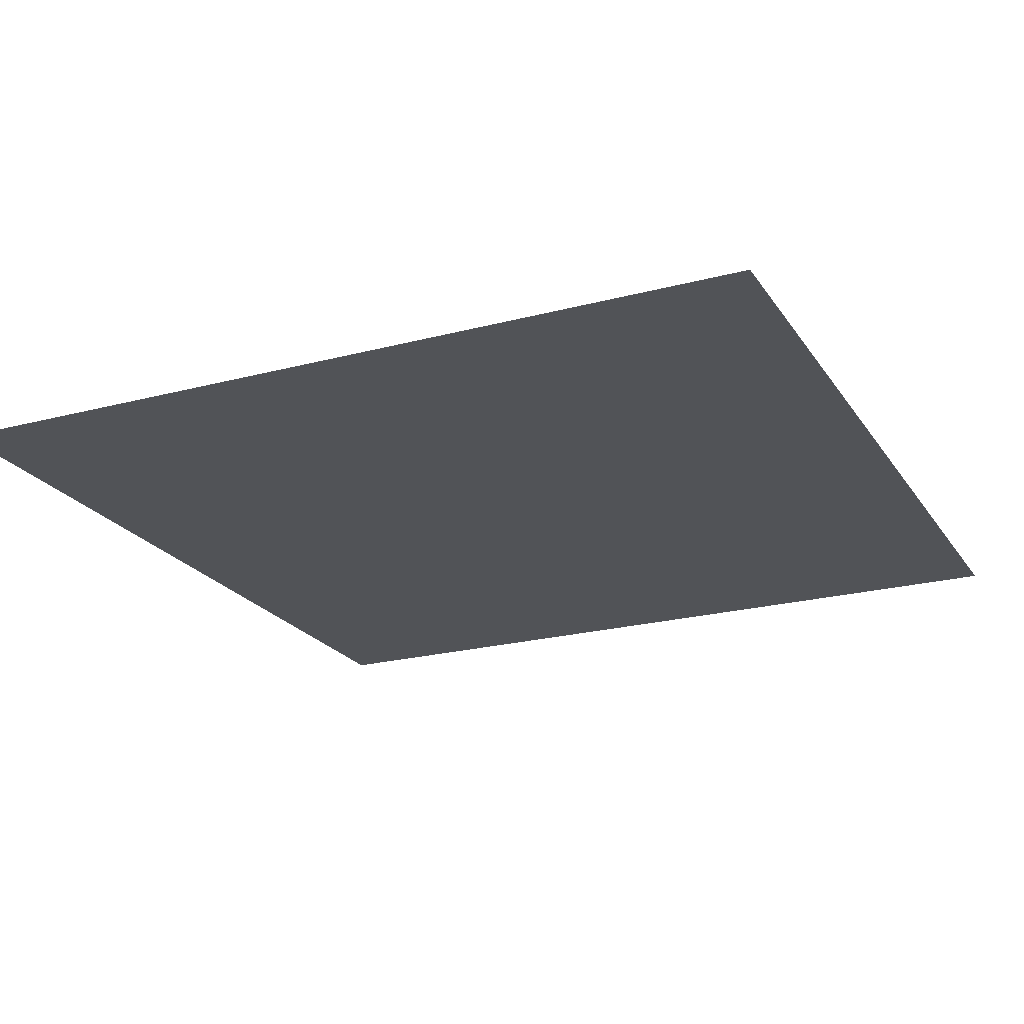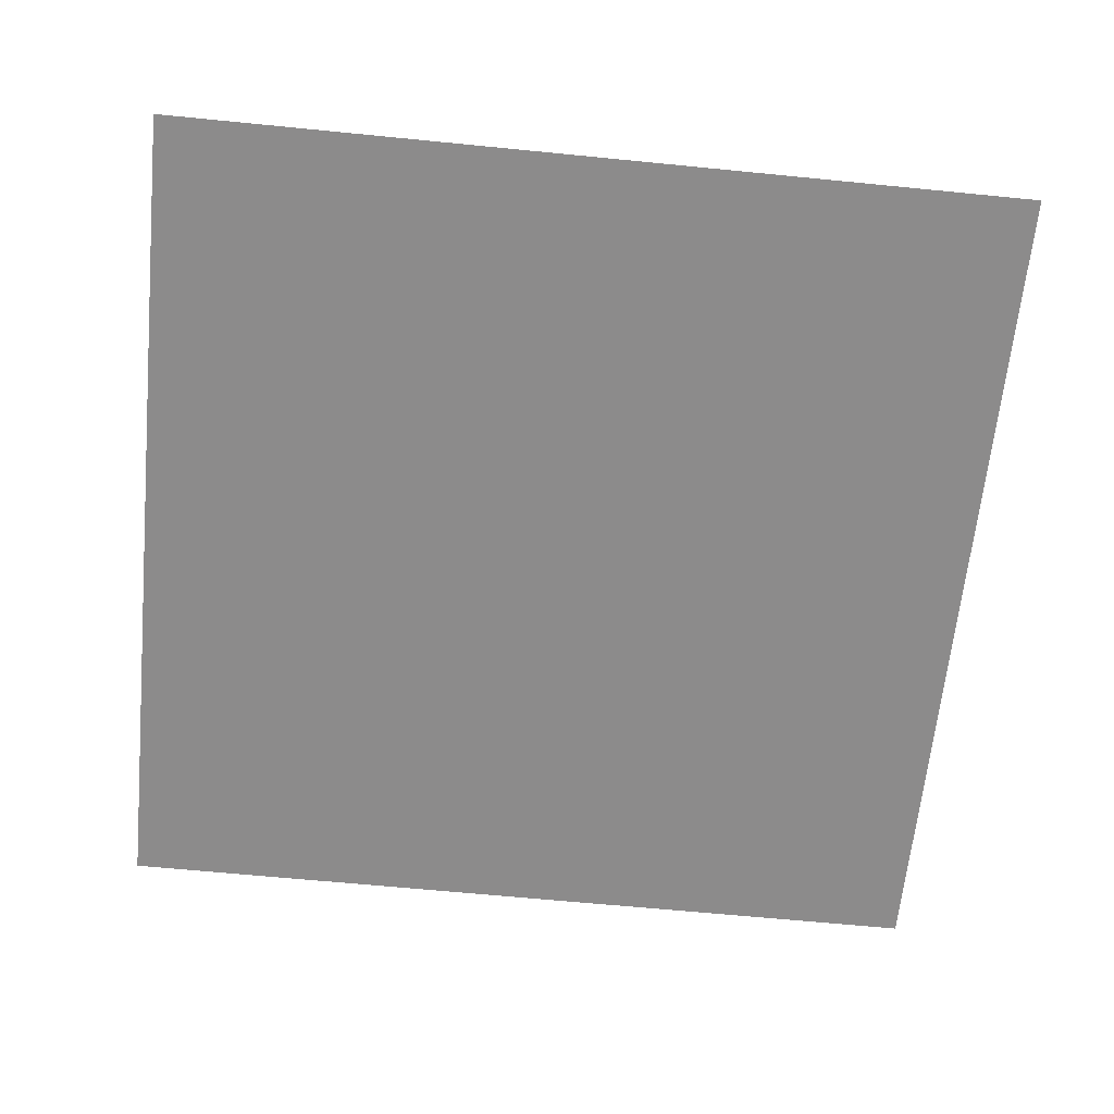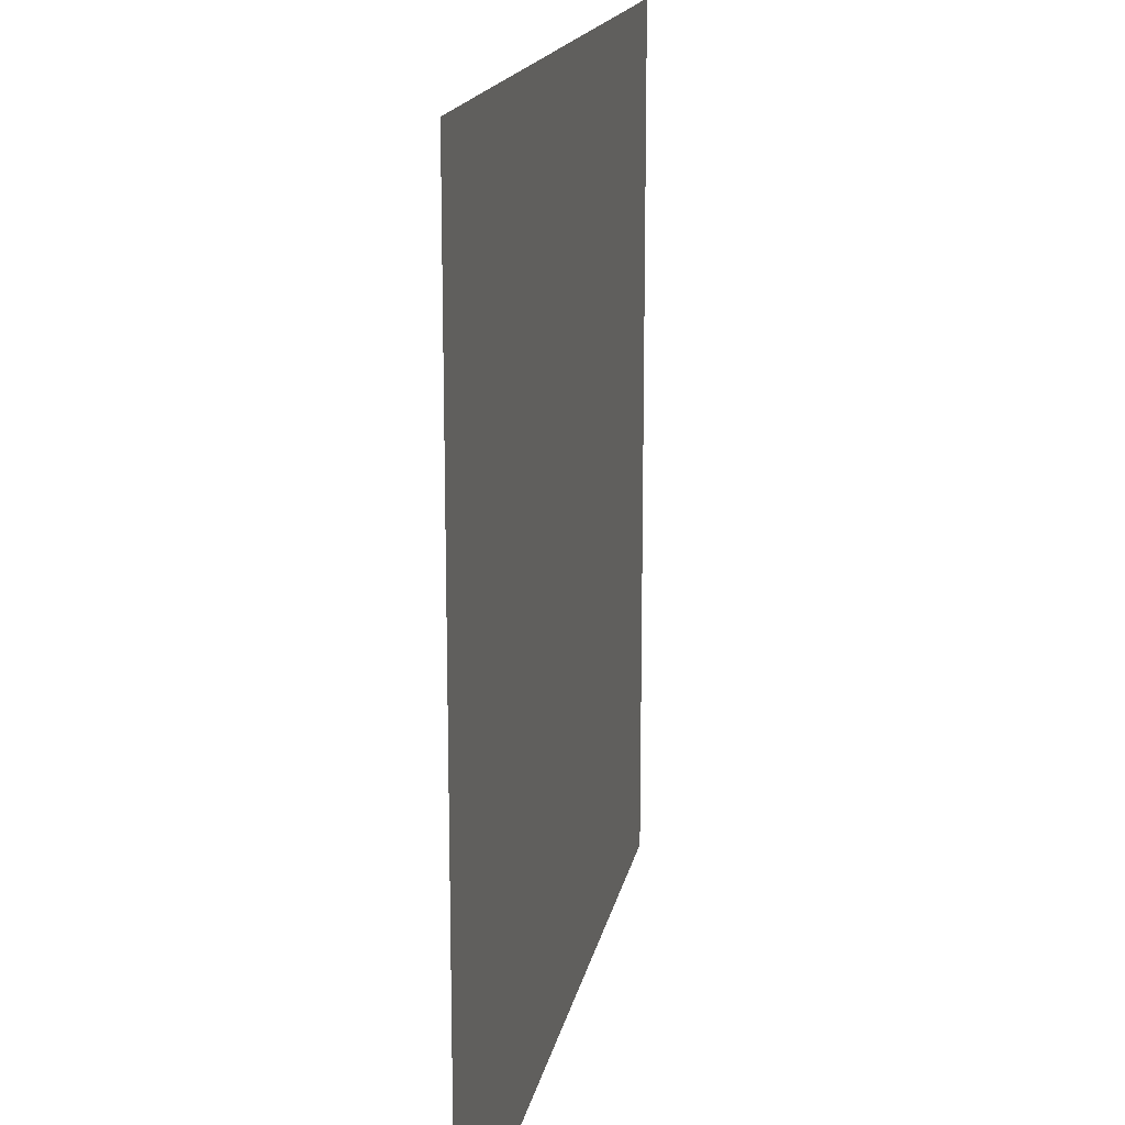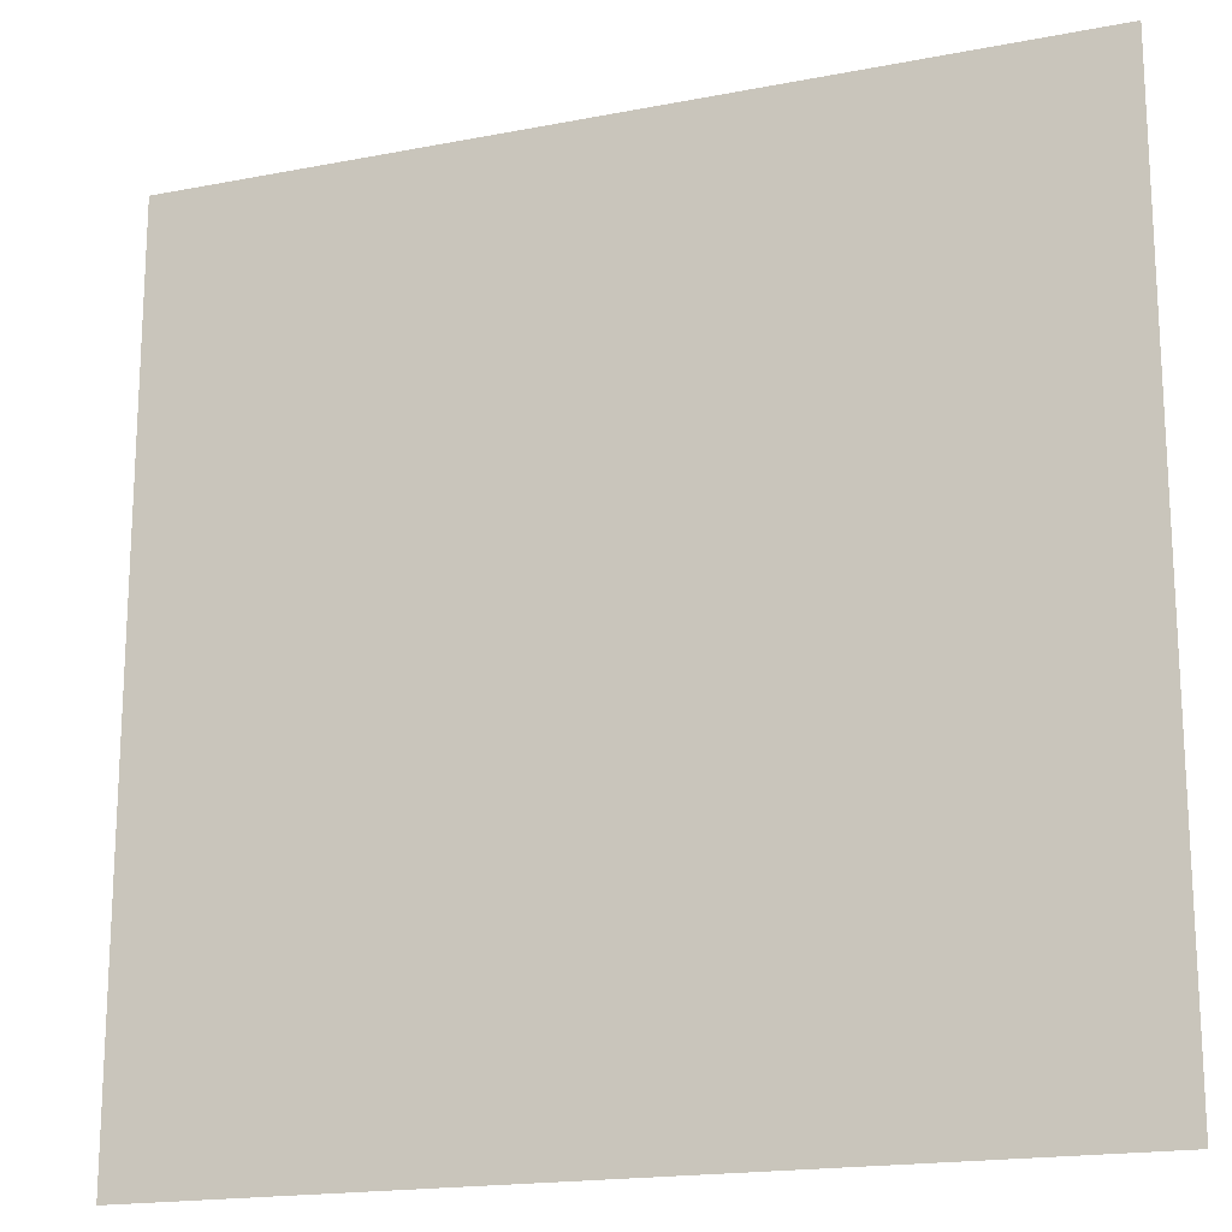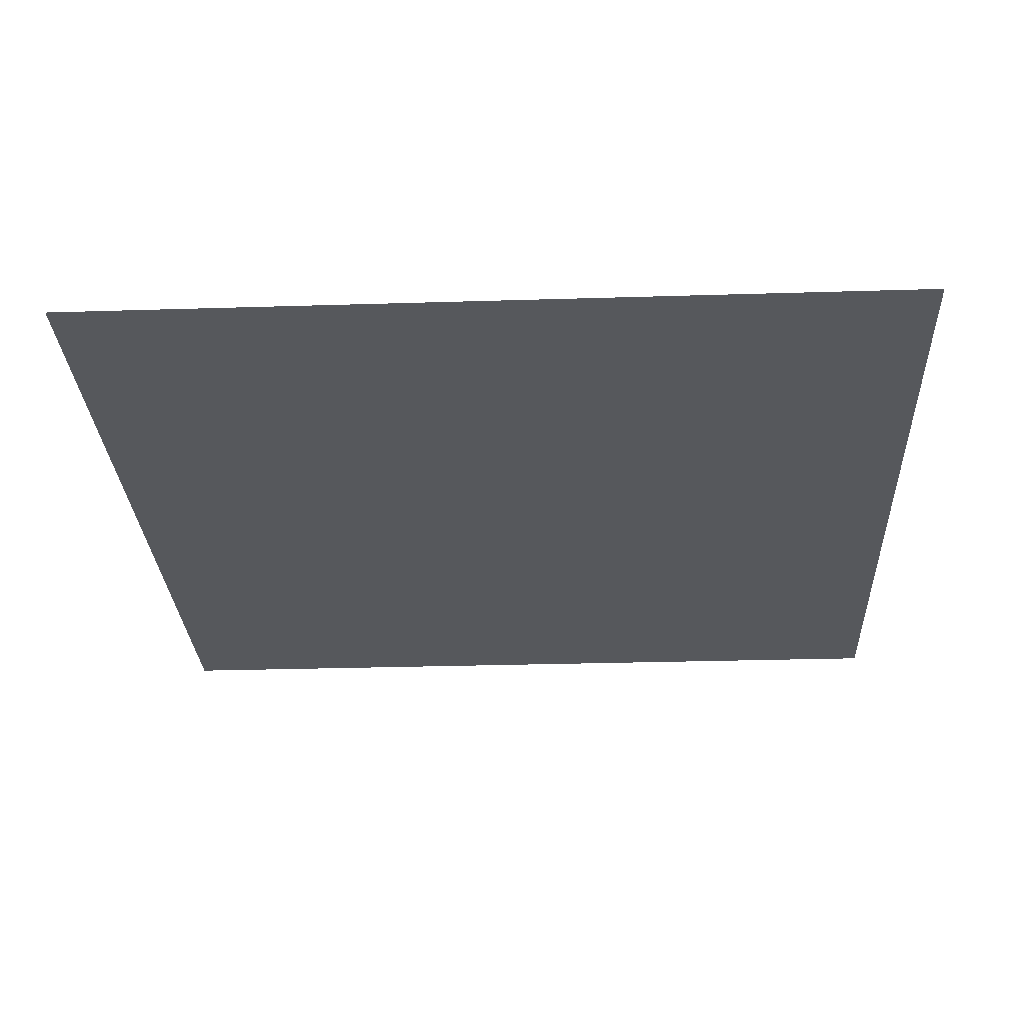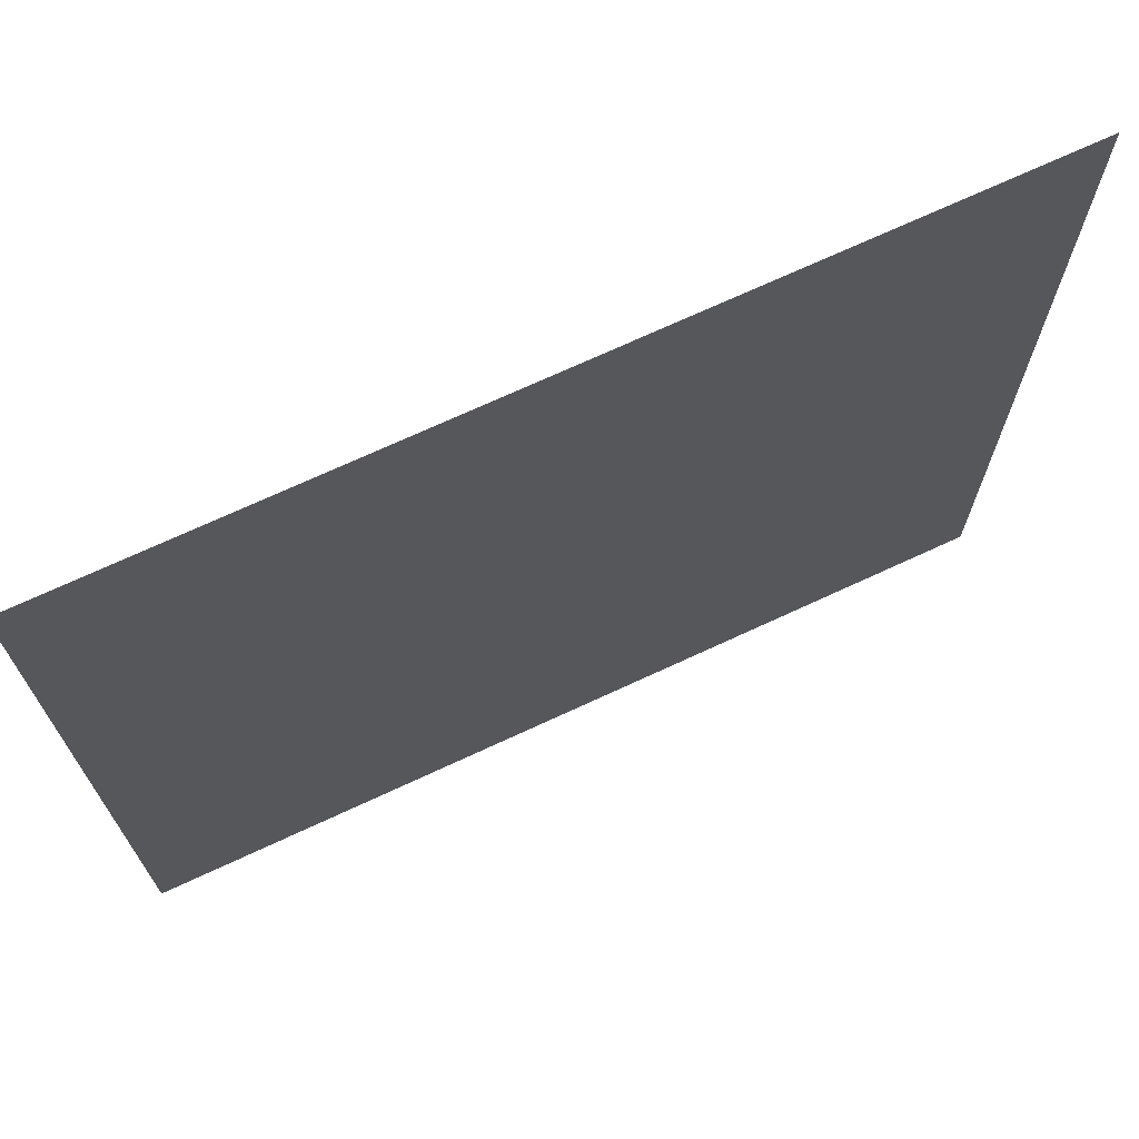
<metadata>
{"format":"obj","ext":"obj","renderer":"f3d","projection":"perspective","resolution":1024,"background":"white","views":[{"elev":-22.0,"azim":114.8,"up":"+Z"},{"elev":-64.0,"azim":84.3,"up":"+Z"},{"elev":16.6,"azim":100.7,"up":"+Y"},{"elev":-18.0,"azim":20.8,"up":"+Y"},{"elev":-28.0,"azim":92.7,"up":"+Z"},{"elev":71.2,"azim":-24.9,"up":"+Y"}]}
</metadata>
<code>
v -44.8 -18.13 0
v -45.87 -18.13 0
v -45.87 -17.07 0
v -44.8 -17.07 0
v -45.87 -18.13 0
v -46.93 -18.13 0
v -46.93 -17.07 0
v -45.87 -17.07 0
v -44.8 -19.2 0
v -45.87 -19.2 0
v -45.87 -18.13 0
v -44.8 -18.13 0
v -45.87 -19.2 0
v -46.93 -19.2 0
v -46.93 -18.13 0
v -45.87 -18.13 0
g musicentrance_mesh_0007
f 1 2 3 4
f 5 6 7 8
f 9 10 11 12
f 13 14 15 16

</code>
